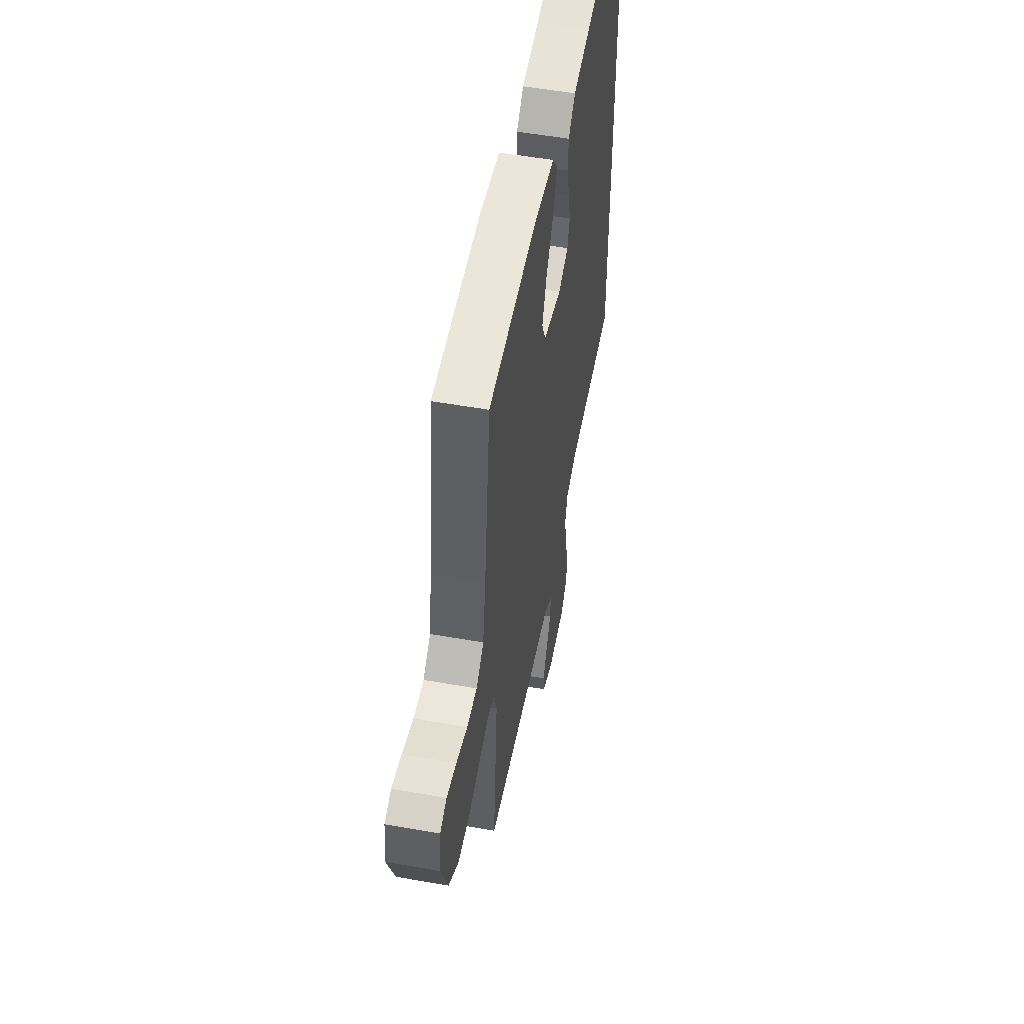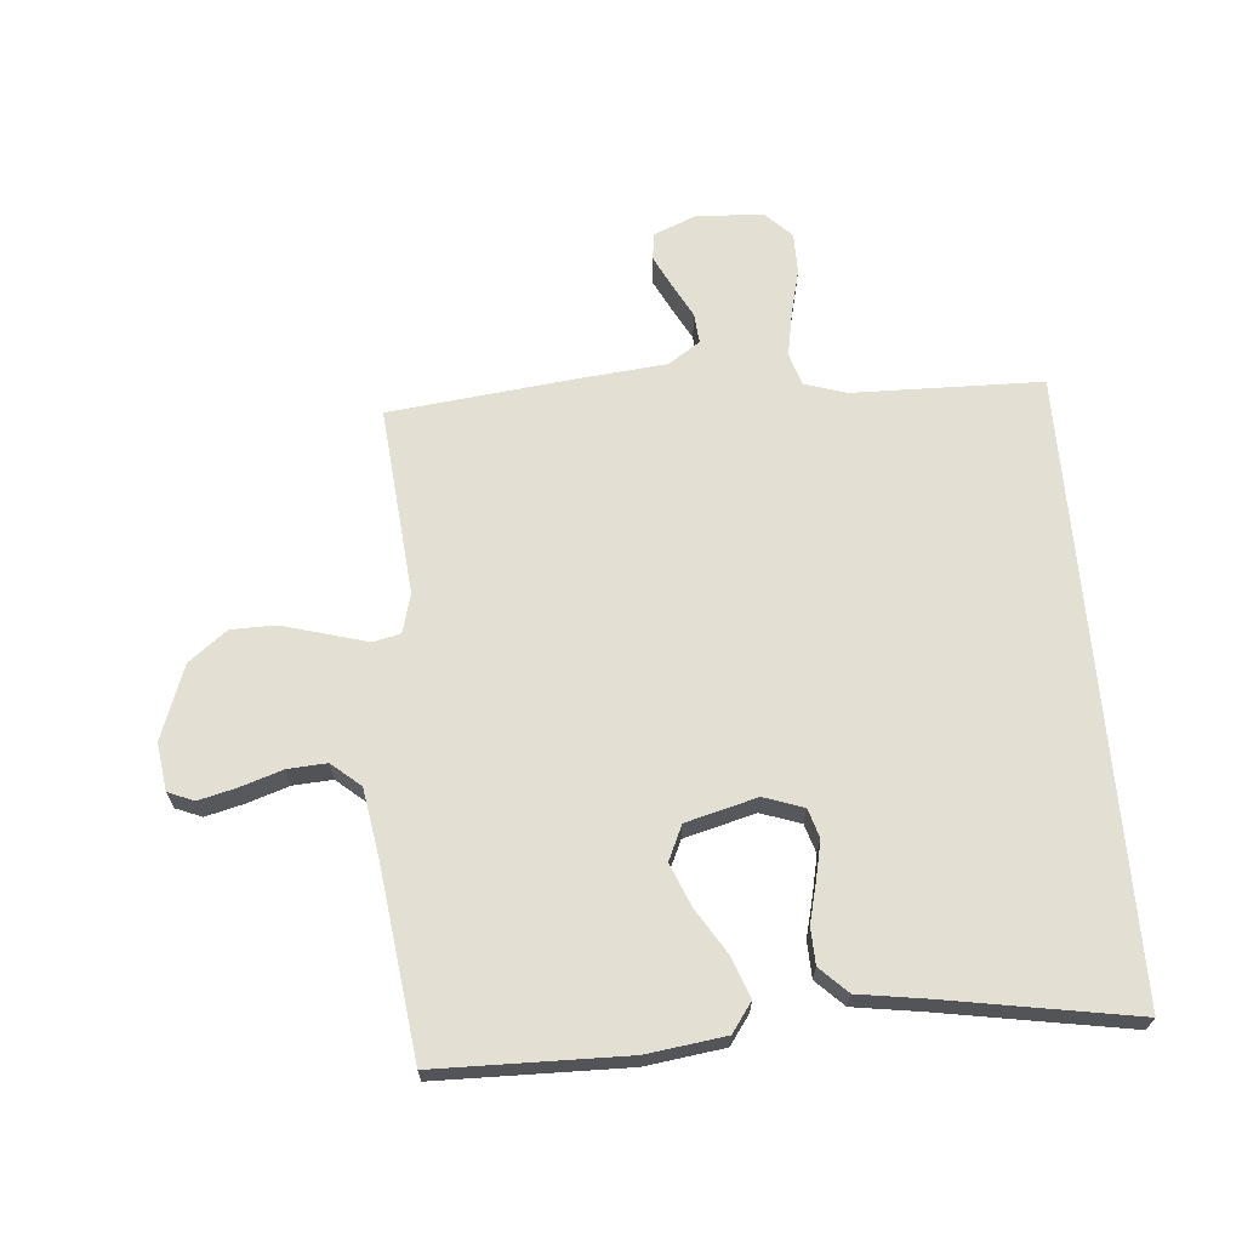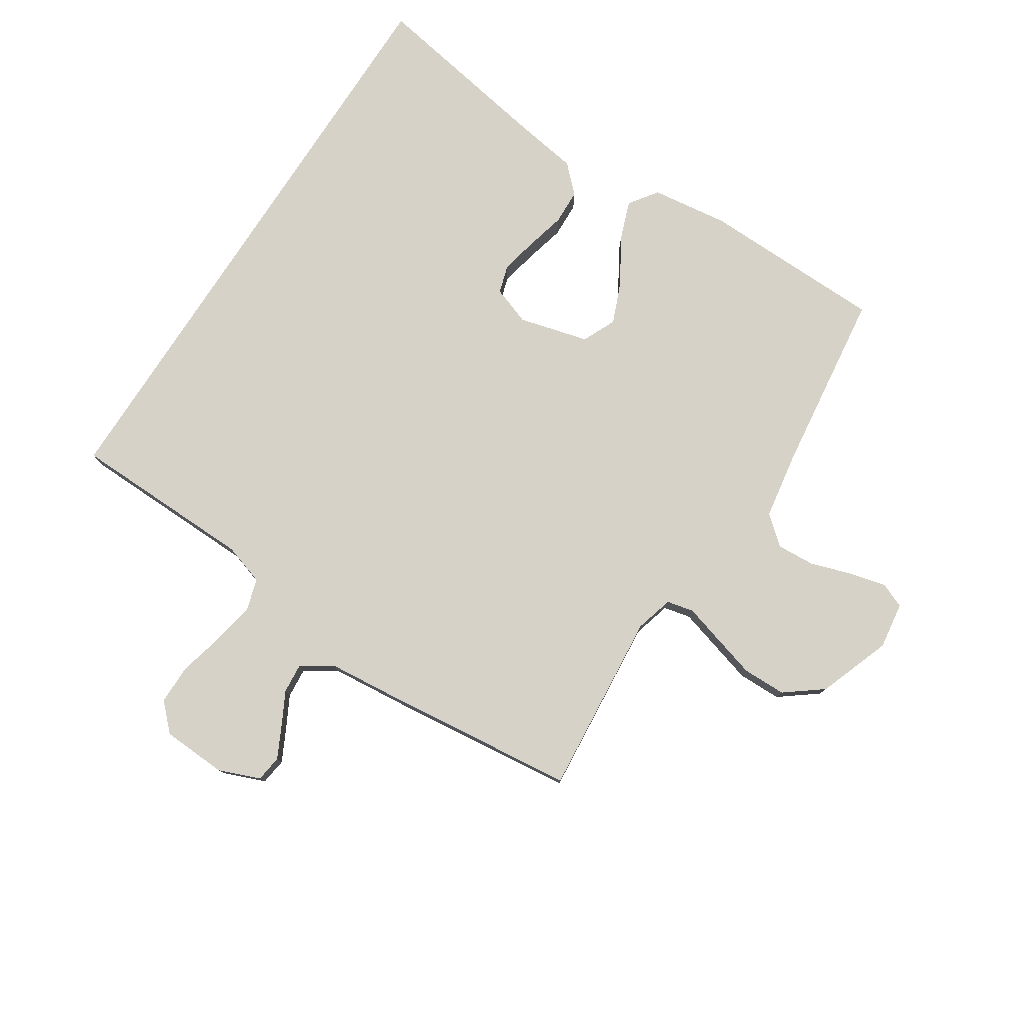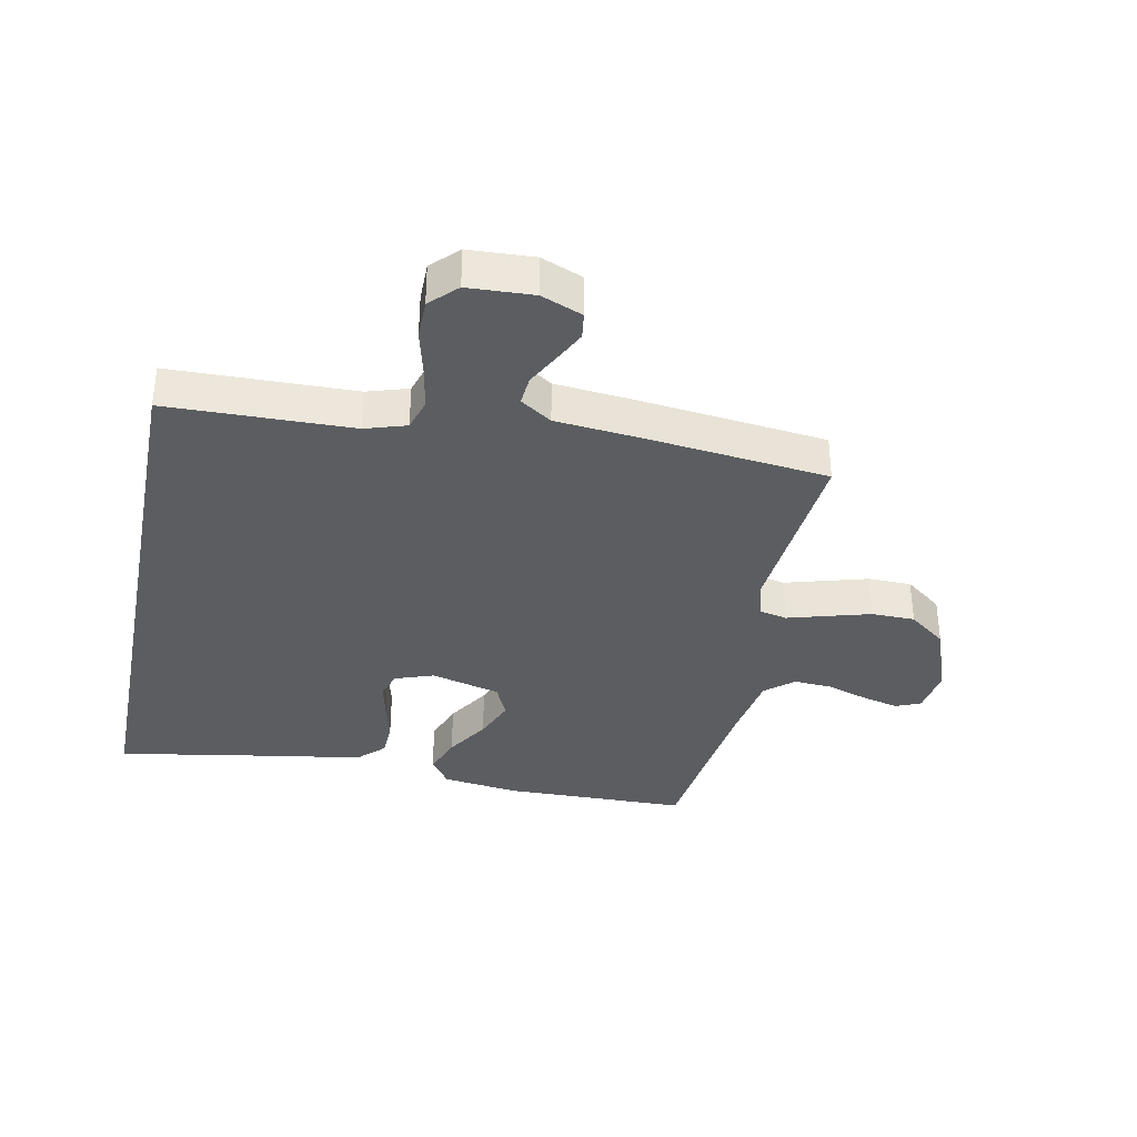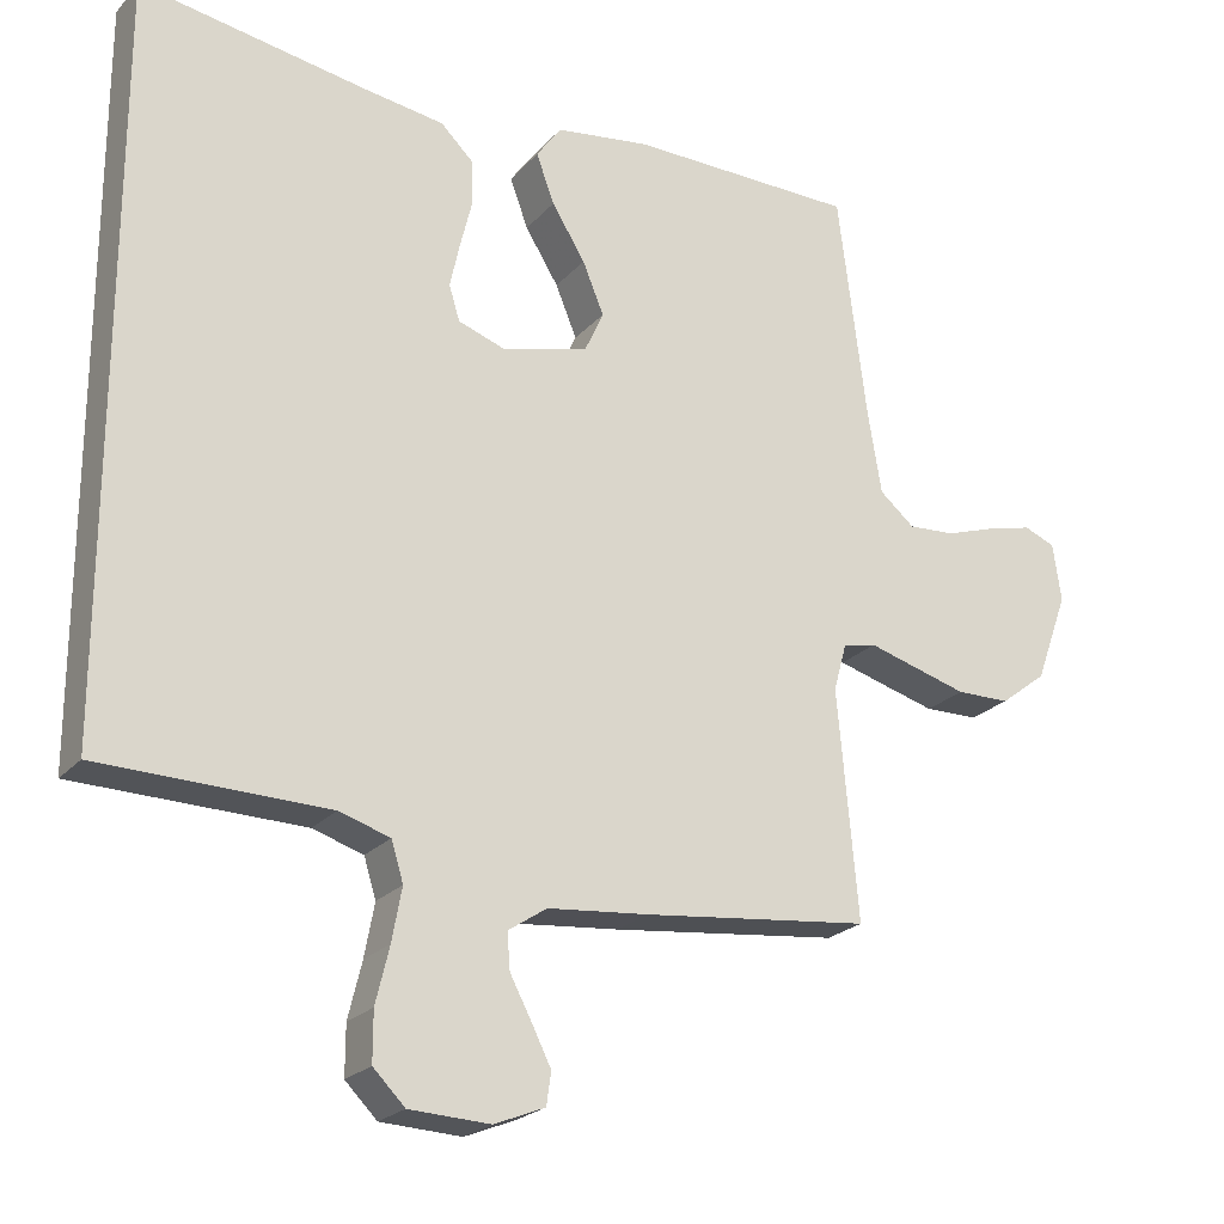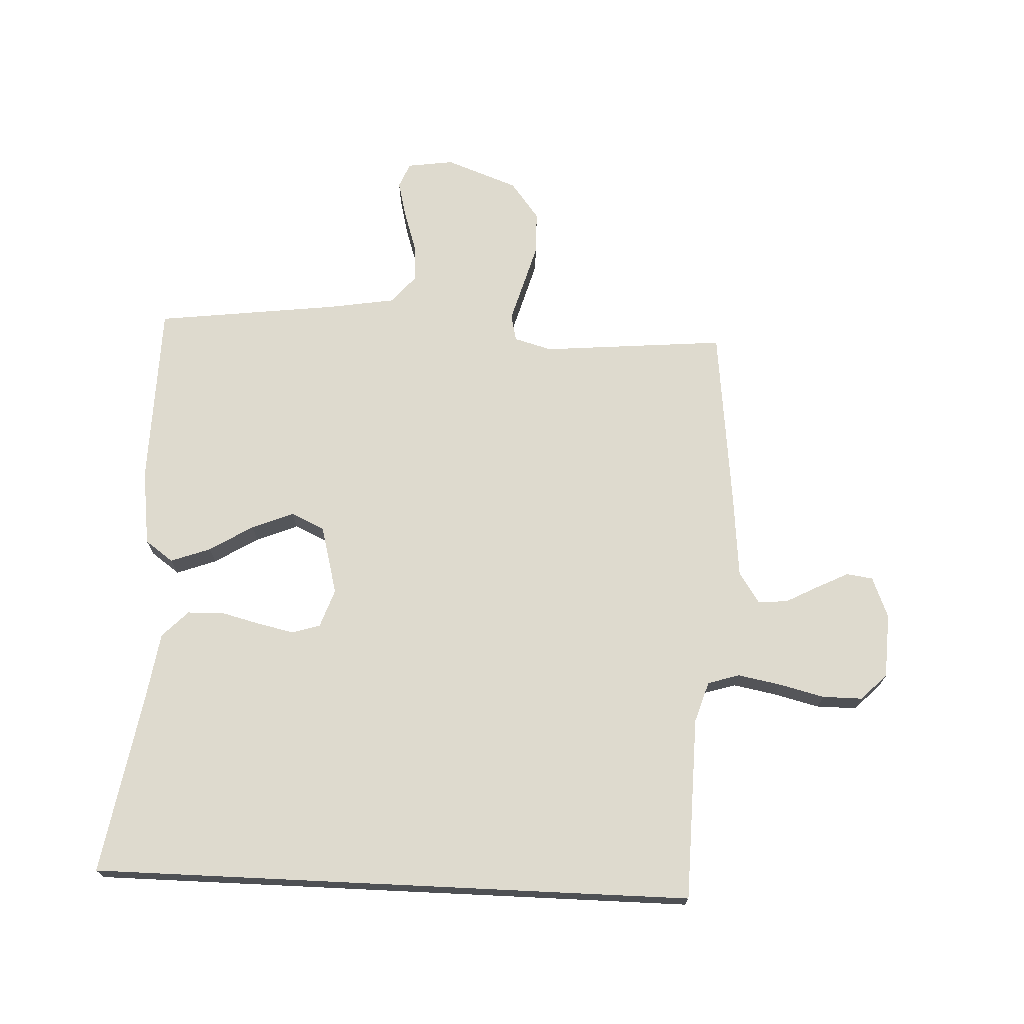
<metadata>
{"format":"obj","ext":"obj","renderer":"f3d","projection":"perspective","resolution":1024,"background":"white","views":[{"elev":53.5,"azim":-79.3,"up":"+Z"},{"elev":66.8,"azim":-4.8,"up":"+Y"},{"elev":78.6,"azim":-147.0,"up":"+Y"},{"elev":-35.7,"azim":168.7,"up":"+Y"},{"elev":-22.7,"azim":150.0,"up":"+Z"},{"elev":71.1,"azim":92.7,"up":"+Y"}]}
</metadata>
<code>
v -0.5 0.07 -0.5
v -0.473 0.07 -0.2
v -0.49 0.07 -0.138
v -0.534 0.07 -0.128
v -0.597 0.07 -0.146
v -0.668 0.07 -0.166
v -0.739 0.07 -0.165
v -0.8 0.07 -0.118
v -0.843 0.07 0
v -0.832 0.07 0.076
v -0.791 0.07 0.093
v -0.731 0.07 0.078
v -0.664 0.07 0.056
v -0.602 0.07 0.052
v -0.556 0.07 0.091
v -0.538 0.07 0.2
v -0.5 0.07 0.5
v -0.2 0.07 0.505
v -0.075 0.07 0.488
v -0.042 0.07 0.442
v -0.066 0.07 0.377
v -0.11 0.07 0.306
v -0.138 0.07 0.238
v -0.113 0.07 0.183
v 0 0.07 0.153
v 0.063 0.07 0.175
v 0.077 0.07 0.221
v 0.064 0.07 0.281
v 0.048 0.07 0.345
v 0.05 0.07 0.403
v 0.093 0.07 0.445
v 0.2 0.07 0.461
v 0.5 0.07 0.512
v 0.5 0.07 -0.469
v 0.2 0.07 -0.475
v 0.133 0.07 -0.496
v 0.117 0.07 -0.548
v 0.13 0.07 -0.618
v 0.148 0.07 -0.692
v 0.148 0.07 -0.757
v 0.106 0.07 -0.799
v 0 0.07 -0.804
v -0.067 0.07 -0.777
v -0.073 0.07 -0.734
v -0.047 0.07 -0.682
v -0.019 0.07 -0.629
v -0.015 0.07 -0.581
v -0.066 0.07 -0.547
v -0.2 0.07 -0.534
v -0.5 0 -0.5
v -0.473 0 -0.2
v -0.49 0 -0.138
v -0.534 0 -0.128
v -0.597 0 -0.146
v -0.668 0 -0.166
v -0.739 0 -0.165
v -0.8 0 -0.118
v -0.843 0 0
v -0.832 0 0.076
v -0.791 0 0.093
v -0.731 0 0.078
v -0.664 0 0.056
v -0.602 0 0.052
v -0.556 0 0.091
v -0.538 0 0.2
v -0.5 0 0.5
v -0.2 0 0.505
v -0.075 0 0.488
v -0.042 0 0.442
v -0.066 0 0.377
v -0.11 0 0.306
v -0.138 0 0.238
v -0.113 0 0.183
v 0 0 0.153
v 0.063 0 0.175
v 0.077 0 0.221
v 0.064 0 0.281
v 0.048 0 0.345
v 0.05 0 0.403
v 0.093 0 0.445
v 0.2 0 0.461
v 0.5 0 0.512
v 0.5 0 -0.469
v 0.2 0 -0.475
v 0.133 0 -0.496
v 0.117 0 -0.548
v 0.13 0 -0.618
v 0.148 0 -0.692
v 0.148 0 -0.757
v 0.106 0 -0.799
v 0 0 -0.804
v -0.067 0 -0.777
v -0.073 0 -0.734
v -0.047 0 -0.682
v -0.019 0 -0.629
v -0.015 0 -0.581
v -0.066 0 -0.547
v -0.2 0 -0.534
f 48 49 1 2
f 47 48 2 3
f 43 44 45 46
f 41 42 43 46
f 41 46 47
f 38 39 40 41
f 37 38 41 47
f 36 37 47 3
f 32 33 34 35
f 28 29 30 31
f 27 28 31 32
f 26 27 32 35
f 19 20 21 22
f 19 22 23
f 16 17 18 19
f 15 16 19 23
f 14 15 23 24
f 10 11 12 13
f 8 9 10 13
f 8 13 14
f 4 5 6 7
f 4 7 8 14
f 26 35 36 3
f 4 14 24 25
f 3 4 25 26
f 51 50 98 97
f 52 51 97 96
f 95 94 93 92
f 95 92 91 90
f 96 95 90
f 90 89 88 87
f 96 90 87 86
f 52 96 86 85
f 84 83 82 81
f 80 79 78 77
f 81 80 77 76
f 84 81 76 75
f 71 70 69 68
f 72 71 68
f 68 67 66 65
f 72 68 65 64
f 73 72 64 63
f 62 61 60 59
f 62 59 58 57
f 63 62 57
f 56 55 54 53
f 63 57 56 53
f 52 85 84 75
f 74 73 63 53
f 75 74 53 52
f 1 50 51 2
f 2 51 52 3
f 3 52 53 4
f 4 53 54 5
f 5 54 55 6
f 6 55 56 7
f 7 56 57 8
f 8 57 58 9
f 9 58 59 10
f 10 59 60 11
f 11 60 61 12
f 12 61 62 13
f 13 62 63 14
f 14 63 64 15
f 15 64 65 16
f 16 65 66 17
f 17 66 67 18
f 18 67 68 19
f 19 68 69 20
f 20 69 70 21
f 21 70 71 22
f 22 71 72 23
f 23 72 73 24
f 24 73 74 25
f 25 74 75 26
f 26 75 76 27
f 27 76 77 28
f 28 77 78 29
f 29 78 79 30
f 30 79 80 31
f 31 80 81 32
f 32 81 82 33
f 33 82 83 34
f 34 83 84 35
f 35 84 85 36
f 36 85 86 37
f 37 86 87 38
f 38 87 88 39
f 39 88 89 40
f 40 89 90 41
f 41 90 91 42
f 42 91 92 43
f 43 92 93 44
f 44 93 94 45
f 45 94 95 46
f 46 95 96 47
f 47 96 97 48
f 48 97 98 49
f 49 98 50 1

</code>
